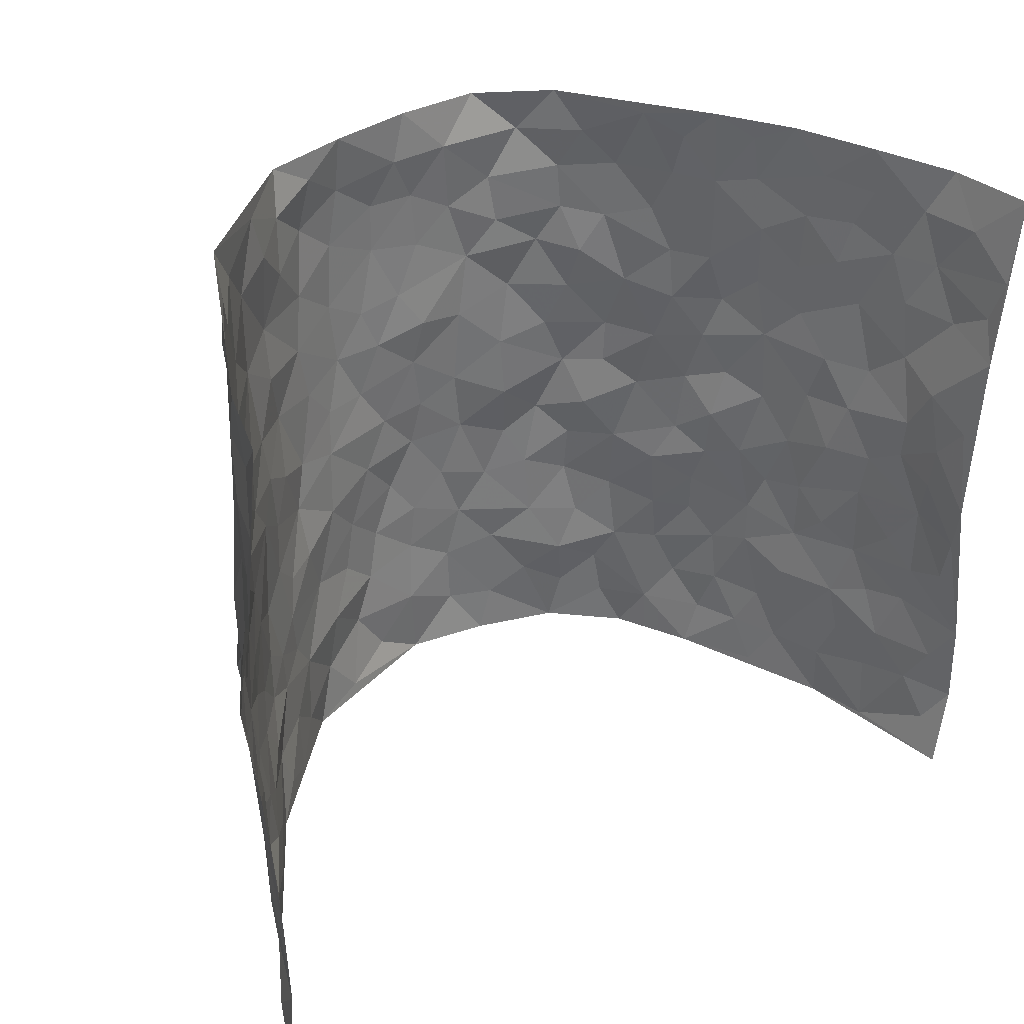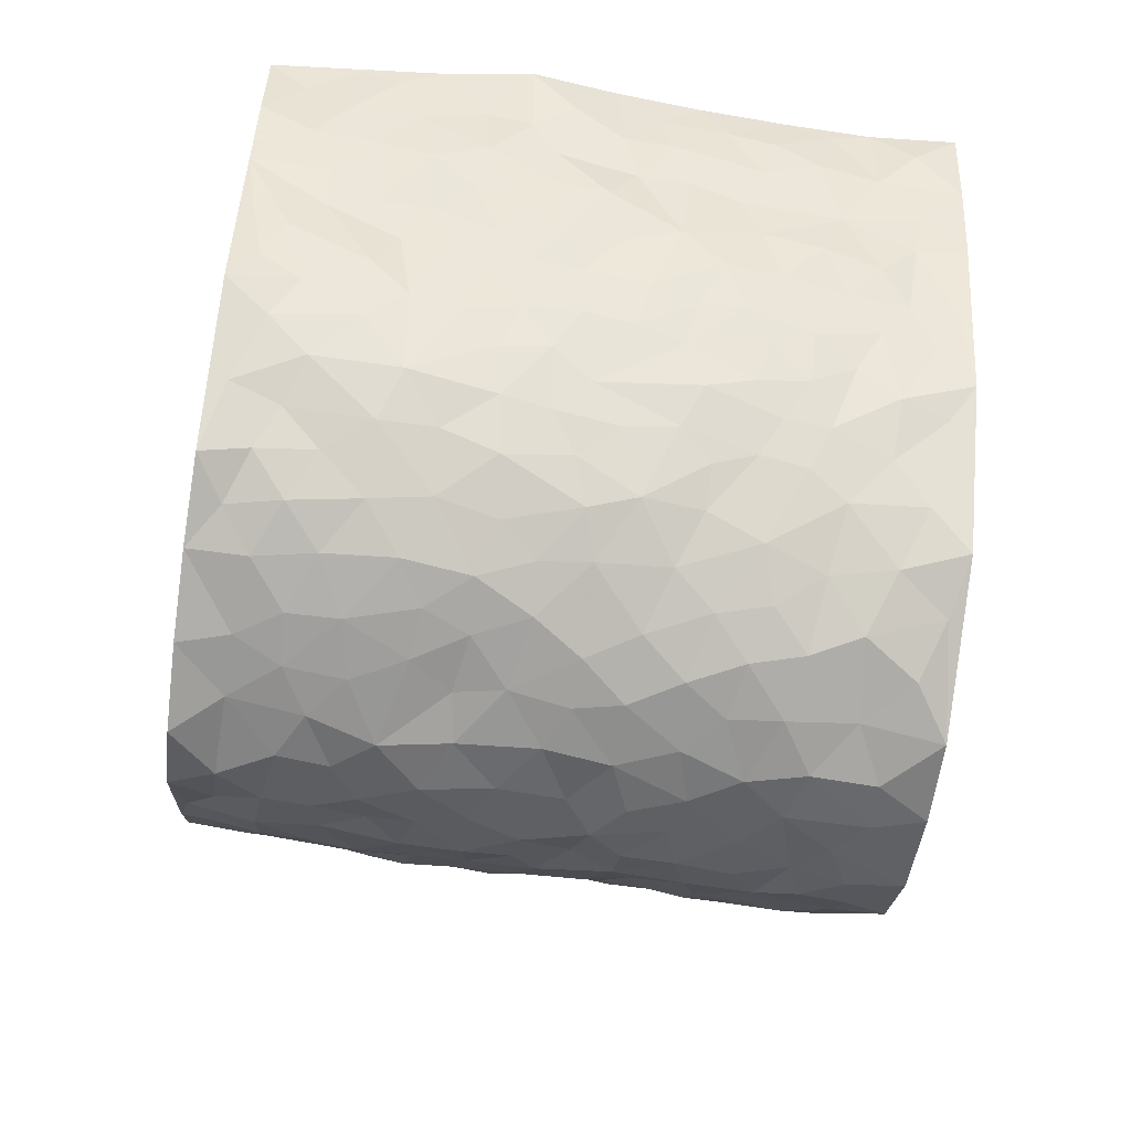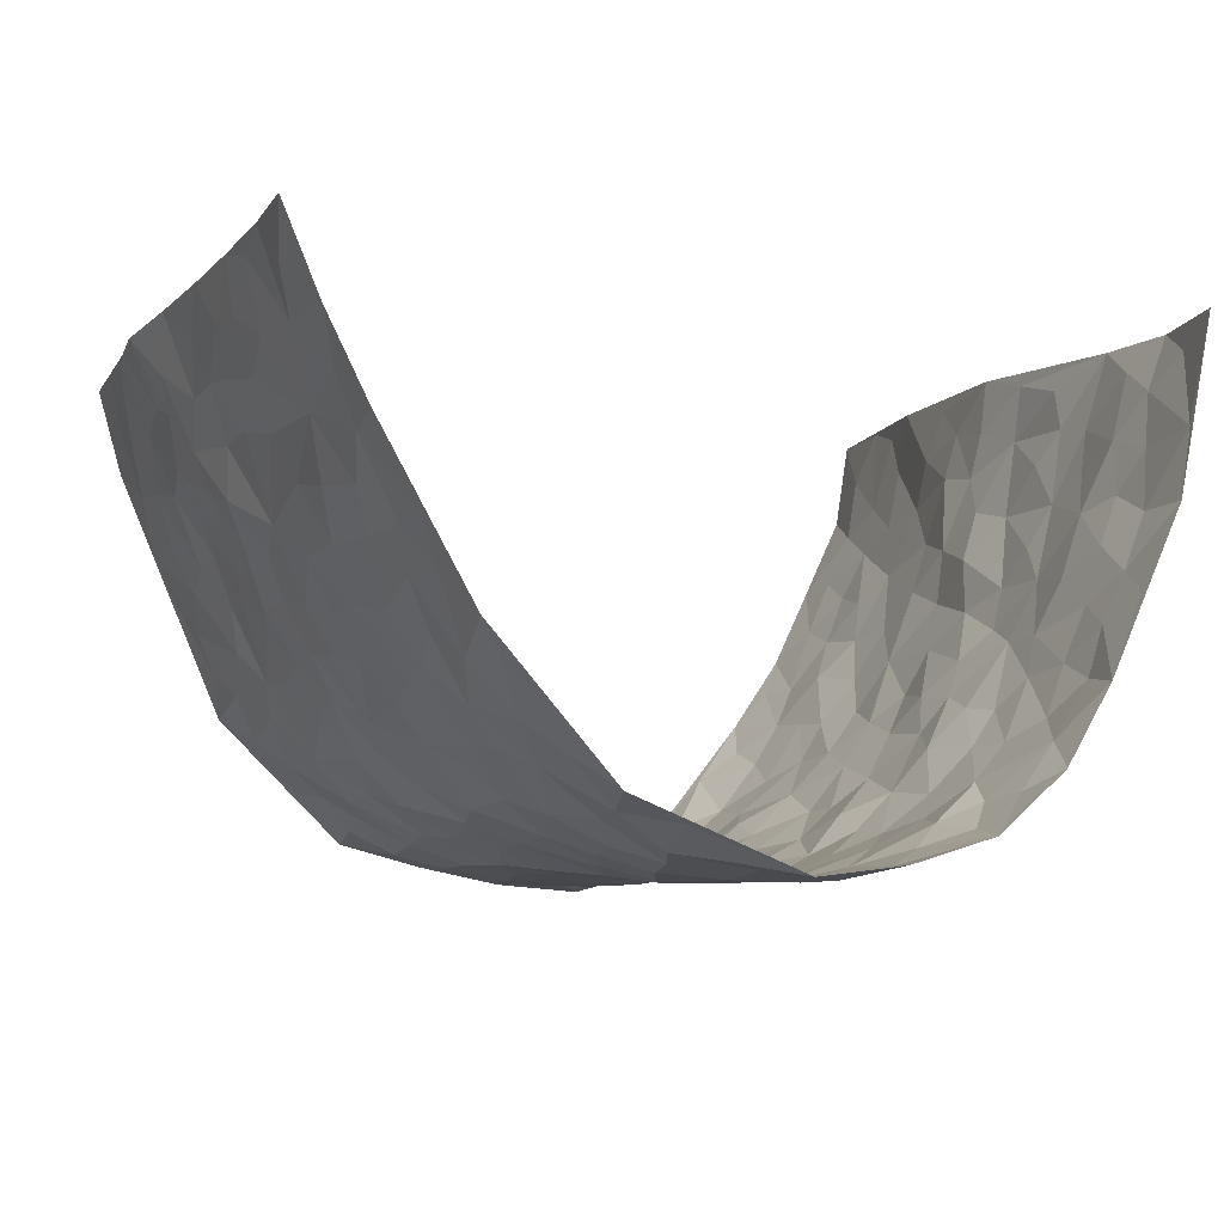
<metadata>
{"format":"obj","ext":"obj","renderer":"f3d","projection":"perspective","resolution":1024,"background":"white","views":[{"elev":35.0,"azim":-32.8,"up":"+Y"},{"elev":-67.0,"azim":-97.8,"up":"+Z"},{"elev":-7.5,"azim":-23.0,"up":"+Z"}]}
</metadata>
<code>
v -0.6145 0.009523 0.4291
v -0.5945 1.005 0.4176
v 0.5576 -0.00249 0.418
v 0.5862 0.9903 0.4226
v -0.5453 0.3971 0.2494
v -0.6213 0.507 0.415
v -0.5734 0.3627 0.3048
v 0.008504 0.003281 -0.2819
v -0.6078 0.2584 0.4251
v -0.5957 0.344 0.3666
v -0.511 0.004686 0.2058
v -0.6055 0.1336 0.4296
v -0.5081 0.295 0.1727
v -0.5665 0.007162 0.3156
v -0.564 0.2931 0.2919
v -0.3879 0.001544 -0.00892
v -0.601 0.1954 0.4072
v -0.2568 0.1665 -0.1572
v -0.532 0.326 0.2346
v -0.5672 0.1259 0.3193
v -0.5969 0.07108 0.3749
v -0.5341 0.0686 0.2617
v -0.4881 0.1284 0.1439
v -0.5046 0.07772 0.1954
v -0.5765 0.2124 0.3253
v -0.5914 0.276 0.357
v -0.5273 0.1809 0.2327
v -0.5031 0.2116 0.1568
v -0.5822 0.4934 0.3054
v -0.6129 0.3826 0.4203
v -0.5126 1.001 0.1867
v -0.4218 0.2225 0.02071
v 0.2526 0.1585 -0.2106
v -0.6163 0.7556 0.4142
v -0.3172 0.3924 -0.1158
v -0.5418 0.7572 0.2299
v -0.545 0.8357 0.2458
v -0.4517 0.443 0.05254
v -0.4594 0.6067 0.06825
v -0.415 0.9975 -0.04028
v -0.6148 0.693 0.3903
v -0.492 0.5641 0.1215
v -0.3461 0.7519 -0.1126
v -0.4084 0.28 -0.004478
v -0.3762 0.2249 -0.0421
v -0.3917 0.1622 -0.007847
v -0.3747 0.6359 -0.05948
v -0.3189 0.5588 -0.1196
v 0.1694 0.4745 -0.2506
v -0.2884 0.2204 -0.1329
v -0.1982 0.6095 -0.2184
v -0.3294 0.6278 -0.1179
v -0.263 0.05749 -0.1513
v -0.4628 0.7121 0.09584
v -0.3313 0.1939 -0.08881
v -0.5833 0.6227 0.3118
v -0.03199 0.3484 -0.2778
v 0.06462 0.3401 -0.2797
v 0.2797 0.453 -0.1852
v -0.08881 0.5511 -0.2601
v -0.1555 0.555 -0.2361
v 0.09808 0.6311 -0.2698
v -0.4791 0.3466 0.0976
v -0.5341 0.5773 0.198
v -0.6019 0.8162 0.3886
v -0.4275 0.1297 0.04692
v -0.3056 0.01206 -0.1008
v -0.5461 0.471 0.2459
v -0.4589 0.1735 0.095
v -0.45 0.01967 0.0997
v -0.2225 0.001836 -0.1921
v -0.4524 0.08974 0.09822
v -0.4164 0.0537 0.03943
v -0.3492 0.03729 -0.05366
v -0.3695 0.1035 -0.04569
v -0.5845 0.6909 0.3321
v -0.6027 0.8804 0.4083
v -0.5341 0.5121 0.1858
v 0.005117 0.9985 -0.2668
v -0.5573 0.6801 0.247
v -0.44 0.315 0.03753
v -0.412 0.4612 -0.004906
v 0.01293 0.5716 -0.2696
v -0.04307 0.4826 -0.2682
v 0.009548 0.4198 -0.2787
v -0.1157 0.128 -0.2527
v -0.4383 0.6706 0.04341
v -0.6076 0.5677 0.3495
v -0.5181 0.6944 0.1866
v -0.3716 0.2969 -0.05345
v -0.473 0.2679 0.1003
v -0.4059 0.688 -0.01713
v -0.1611 0.4839 -0.2303
v -0.2419 0.4344 -0.1908
v -0.4783 0.651 0.111
v -0.002723 0.1173 -0.2724
v -0.35 0.5097 -0.0815
v -0.2957 0.2875 -0.1275
v -0.2239 0.5024 -0.2039
v -0.1658 0.3805 -0.2248
v -0.6349 0.6315 0.4069
v -0.5092 0.6256 0.161
v -0.5597 0.5842 0.2577
v -0.3056 0.1098 -0.108
v -0.4165 0.5333 0.002443
v -0.5046 0.4075 0.1412
v -0.12 0.3237 -0.2486
v -0.1373 0.2488 -0.241
v -0.4133 0.6116 -0.0008671
v 0.1134 0.7292 -0.2717
v 0.003847 0.215 -0.2801
v -0.06596 0.273 -0.2705
v 0.01176 0.2887 -0.2788
v -0.3617 0.3637 -0.07156
v -0.1756 0.1838 -0.2116
v -0.4863 0.4893 0.1172
v -0.4365 0.3814 0.03263
v -0.3985 0.3918 -0.02049
v -0.275 0.5231 -0.1598
v -0.2317 0.349 -0.1829
v -0.3096 0.4662 -0.126
v -0.2061 0.2697 -0.2045
v -0.08259 0.4106 -0.2584
v -0.4543 0.5324 0.06588
v -0.0837 0.1978 -0.2628
v -0.1942 0.09378 -0.2085
v -0.3353 0.2578 -0.08787
v -0.5996 0.444 0.3681
v -0.5798 0.4259 0.311
v 0.09969 0.423 -0.275
v 0.2093 0.2384 -0.2381
v 0.08889 0.5169 -0.2723
v 0.0259 0.4878 -0.274
v 0.1727 0.394 -0.2589
v 0.5185 0.4922 0.2382
v 0.2239 0.4355 -0.2404
v 0.2645 0.3145 -0.2166
v 0.1641 0.5684 -0.2542
v 0.1284 0.9963 -0.2763
v -0.2712 0.6181 -0.1775
v 0.3665 0.8803 -0.08901
v 0.3904 0.996 -0.02268
v -0.2045 0.7798 -0.2207
v -0.05474 0.8643 -0.2662
v -0.2819 0.3476 -0.1445
v -0.3803 0.5654 -0.04938
v -0.06571 0.05256 -0.2655
v -0.1412 0.02271 -0.2256
v 0.1293 0.00238 -0.2671
v 0.01723 0.8603 -0.2717
v -0.01168 0.6998 -0.2673
v 0.3759 0.1974 -0.1058
v 0.3218 0.2911 -0.1666
v 0.4588 0.5249 0.04767
v 0.4324 0.5463 -0.01435
v 0.3978 0.1352 -0.08021
v 0.4305 0.2274 -0.01993
v 0.3607 0.3625 -0.1029
v 0.02867 0.6409 -0.2628
v -0.0534 0.6272 -0.2618
v -0.1419 0.7287 -0.2487
v -0.08176 0.6926 -0.26
v -0.05638 0.7912 -0.267
v -0.1307 0.632 -0.251
v 0.02505 0.775 -0.2722
v 0.2351 0.9985 -0.2147
v -0.01436 0.9267 -0.2629
v -0.2489 0.8448 -0.1875
v -0.1928 0.8796 -0.2309
v -0.291 0.7795 -0.1647
v -0.2361 0.9963 -0.2124
v -0.2155 0.6946 -0.212
v -0.2883 0.6986 -0.1584
v -0.1353 0.8294 -0.2501
v -0.1157 0.9987 -0.2429
v 0.2165 0.7469 -0.2327
v 0.1786 0.668 -0.2557
v 0.3101 0.5973 -0.1733
v 0.2579 0.525 -0.2155
v 0.2561 0.6673 -0.2037
v 0.373 0.7447 -0.09411
v 0.3253 0.6847 -0.1457
v 0.2669 0.7343 -0.1856
v 0.07288 0.9283 -0.2653
v 0.08299 0.8231 -0.2725
v 0.1494 0.8577 -0.2644
v 0.242 0.874 -0.2136
v 0.2991 0.7944 -0.168
v 0.2301 0.5974 -0.2259
v -0.5759 0.8727 0.3224
v -0.4886 0.8194 0.1425
v -0.5718 0.7798 0.3119
v -0.561 1.003 0.2989
v -0.5799 0.9452 0.3625
v -0.5472 0.925 0.2553
v -0.5142 0.8887 0.186
v -0.463 0.9309 0.0676
v -0.4809 0.8885 0.1228
v -0.4887 0.7485 0.1505
v -0.4385 0.8144 0.03178
v -0.4563 0.7829 0.092
v -0.4154 0.9004 -0.01387
v -0.3467 0.8766 -0.1119
v -0.4326 0.9606 0.01437
v -0.3907 0.8146 -0.05209
v -0.3809 0.935 -0.07341
v -0.3097 0.9713 -0.141
v -0.4128 0.76 -0.009311
v -0.2883 0.8997 -0.1537
v -0.2438 0.9288 -0.1974
v 0.1593 0.7851 -0.2581
v 0.2465 0.805 -0.2107
v 0.1924 0.9331 -0.2535
v 0.3513 0.813 -0.1182
v 0.3109 0.8824 -0.1587
v 0.3229 0.9812 -0.1087
v 0.2654 0.9378 -0.1827
v 0.3683 0.9472 -0.06738
v 0.3461 0.4951 -0.1335
v 0.3075 0.5309 -0.1729
v 0.4086 0.6042 -0.04765
v 0.3756 0.6651 -0.08706
v 0.3598 0.5895 -0.1099
v 0.3289 0.1917 -0.157
v 0.4031 0.3352 -0.05047
v 0.3947 0.5229 -0.06947
v 0.3221 0.3896 -0.1585
v -0.1194 0.9148 -0.2509
v -0.1747 0.957 -0.2264
v 0.3078 0.1356 -0.1842
v 0.4572 0.01356 0.06389
v 0.2041 0.3342 -0.2434
v 0.2668 0.3867 -0.2109
v 0.4534 0.2468 0.03706
v 0.5132 0.9935 0.1886
v 0.573 0.2457 0.416
v 0.4061 0.8114 -0.03339
v 0.492 0.484 0.1692
v 0.4072 0.7464 -0.03877
v 0.5388 0.4923 0.425
v 0.4875 0.2911 0.1162
v 0.4141 0.4685 -0.02306
v 0.5233 0.3073 0.22
v 0.4413 0.415 0.02127
v 0.4046 0.00217 -0.04732
v 0.09752 0.2521 -0.2797
v 0.4207 0.07641 -0.03664
v 0.1415 0.3194 -0.2681
v 0.3708 0.2679 -0.1083
v 0.5476 0.261 0.3135
v 0.4786 0.4592 0.09294
v 0.4459 0.08139 0.0323
v 0.3866 0.4266 -0.07779
v 0.4685 0.3702 0.05819
v 0.279 0.2335 -0.2014
v 0.4081 0.2724 -0.05826
v 0.2634 0.08094 -0.2203
v 0.3415 0.004454 -0.152
v 0.2482 0.004148 -0.232
v 0.2028 0.1156 -0.2429
v 0.07582 0.1696 -0.2834
v 0.1505 0.1899 -0.2637
v 0.4647 0.146 0.06292
v 0.5215 0.4191 0.2204
v 0.5079 0.2182 0.193
v 0.4779 0.07885 0.0985
v 0.4894 0.3816 0.1169
v 0.5015 0.3359 0.1639
v 0.5485 0.3219 0.3262
v 0.5063 0.5635 0.1945
v 0.4875 0.1431 0.1395
v 0.5157 0.1473 0.2059
v 0.5341 0.3635 0.2829
v 0.5545 0.3444 0.3831
v 0.5466 0.4337 0.3289
v 0.4552 0.3119 0.03527
v 0.5308 0.1028 0.2608
v 0.3162 0.06582 -0.1765
v 0.3656 0.07051 -0.1142
v 0.07926 0.07788 -0.2831
v 0.1489 0.07258 -0.2654
v 0.5539 0.7426 0.4263
v 0.5078 0.07688 0.1744
v 0.4747 0.2138 0.1055
v 0.5482 0.4182 0.4042
v 0.535 0.5024 0.3527
v 0.5301 0.2466 0.25
v 0.4325 0.1478 -0.01032
v 0.5083 -0.0006882 0.1756
v 0.4129 0.3945 -0.03053
v 0.5601 0.05903 0.377
v 0.5786 0.1206 0.4133
v 0.5319 0.1767 0.2821
v 0.5488 0.1203 0.3378
v 0.5283 0.006142 0.2699
v 0.5604 0.1836 0.3759
v 0.4899 0.5528 0.1165
v 0.4952 0.6296 0.1434
v 0.4577 0.635 0.04291
v 0.5357 0.6854 0.2737
v 0.4766 0.7685 0.08868
v 0.5428 0.6178 0.4045
v 0.5215 0.6365 0.2155
v 0.5274 0.5893 0.3031
v 0.5168 0.7388 0.1832
v 0.531 0.5252 0.2925
v 0.5345 0.5675 0.3635
v 0.5341 0.6534 0.3402
v 0.4816 0.6897 0.09431
v 0.4505 0.723 0.02631
v 0.4258 0.6746 -0.02604
v 0.5522 0.8453 0.3006
v 0.5086 0.8666 0.165
v 0.5362 0.7707 0.2605
v 0.5548 0.7705 0.3446
v 0.5318 0.8385 0.2296
v 0.5699 0.8664 0.4216
v 0.4985 0.7981 0.1485
v 0.5629 0.8036 0.401
v 0.5164 0.9265 0.195
v 0.5663 0.9906 0.3013
v 0.4599 0.9954 0.07761
v 0.5482 0.9194 0.2682
v 0.5633 0.9208 0.3537
v 0.4851 0.9307 0.1204
v 0.4367 0.8993 0.02652
v 0.4034 0.8804 -0.03058
v 0.4276 0.9672 0.02549
v 0.4412 0.8198 0.03818
v 0.4763 0.8576 0.09563
f 29 6 128
f 12 21 20
f 26 10 9
f 55 45 46
f 27 19 15
f 26 9 17
f 101 6 88
f 12 1 21
f 7 15 19
f 125 86 96
f 84 123 85
f 129 29 128
f 25 27 15
f 12 20 17
f 73 75 66
f 22 14 11
f 26 17 25
f 9 12 17
f 25 15 26
f 5 129 7
f 52 146 48
f 55 18 50
f 7 19 5
f 20 27 25
f 124 82 105
f 41 76 34
f 20 14 22
f 14 20 21
f 14 21 1
f 24 22 11
f 24 27 22
f 72 66 69
f 69 32 91
f 70 24 11
f 24 23 27
f 17 20 25
f 27 20 22
f 10 15 7
f 10 26 15
f 23 28 27
f 27 13 19
f 28 23 69
f 13 27 28
f 119 121 94
f 10 7 129
f 6 30 128
f 9 10 30
f 36 192 80
f 80 102 89
f 118 81 44
f 64 103 78
f 115 126 86
f 45 32 46
f 91 63 13
f 129 68 29
f 95 87 54
f 95 54 199
f 202 40 204
f 82 97 105
f 29 88 6
f 18 55 104
f 148 126 71
f 38 82 124
f 50 18 122
f 117 82 38
f 5 19 106
f 82 117 118
f 80 64 102
f 127 45 55
f 194 77 190
f 98 35 114
f 39 124 105
f 127 50 98
f 106 19 13
f 66 75 46
f 39 95 42
f 63 117 38
f 95 89 102
f 101 56 76
f 51 140 99
f 18 53 126
f 62 83 132
f 45 127 90
f 112 113 57
f 103 29 68
f 130 85 58
f 109 39 105
f 35 94 121
f 113 246 58
f 151 165 163
f 120 100 94
f 114 127 98
f 192 190 65
f 95 39 87
f 36 191 37
f 67 104 74
f 56 101 88
f 13 63 106
f 192 34 76
f 268 241 243
f 108 115 125
f 93 84 60
f 133 84 85
f 156 288 157
f 101 76 41
f 80 103 64
f 105 97 146
f 99 61 51
f 92 109 47
f 125 96 111
f 158 227 153
f 75 104 55
f 69 66 32
f 81 91 32
f 106 78 68
f 42 64 78
f 77 34 65
f 24 70 72
f 75 73 16
f 16 71 67
f 2 34 77
f 13 28 91
f 103 56 88
f 56 80 76
f 72 69 23
f 11 16 70
f 16 73 70
f 16 67 74
f 115 18 126
f 24 72 23
f 73 72 70
f 16 74 75
f 72 73 66
f 32 45 44
f 84 83 60
f 66 46 32
f 78 106 116
f 117 63 81
f 67 53 104
f 103 68 78
f 69 91 28
f 36 80 89
f 106 38 116
f 106 68 5
f 81 118 117
f 62 132 138
f 32 44 81
f 53 67 71
f 57 58 85
f 123 100 107
f 93 60 61
f 33 230 224
f 8 96 147
f 132 133 130
f 140 48 119
f 93 100 123
f 122 98 50
f 164 60 160
f 53 71 126
f 125 112 108
f 193 194 195
f 75 55 46
f 63 91 81
f 56 103 80
f 196 198 31
f 18 104 53
f 121 48 97
f 38 106 63
f 118 97 82
f 97 35 121
f 51 172 140
f 130 134 49
f 87 39 109
f 288 252 263
f 97 114 35
f 47 43 92
f 57 113 58
f 248 130 58
f 34 101 41
f 114 90 127
f 116 124 42
f 145 94 35
f 118 114 97
f 167 79 175
f 98 145 35
f 85 123 57
f 43 47 52
f 199 36 89
f 42 78 116
f 159 83 62
f 88 29 103
f 74 104 75
f 118 44 90
f 173 140 172
f 42 95 102
f 190 192 37
f 65 190 77
f 89 95 199
f 125 111 112
f 92 87 109
f 18 115 122
f 177 180 176
f 112 57 107
f 109 105 146
f 93 94 100
f 285 286 275
f 96 86 147
f 137 232 131
f 57 123 107
f 87 92 208
f 49 134 136
f 132 130 49
f 161 164 162
f 50 127 55
f 122 108 107
f 122 107 100
f 48 140 52
f 118 90 114
f 99 119 94
f 123 84 93
f 36 37 192
f 48 121 119
f 120 122 100
f 39 42 124
f 38 124 116
f 248 58 246
f 44 45 90
f 98 122 120
f 146 52 47
f 94 93 99
f 168 209 170
f 212 183 188
f 202 197 200
f 42 102 64
f 107 108 112
f 99 93 61
f 8 280 96
f 112 111 113
f 125 115 86
f 115 108 122
f 128 30 10
f 5 68 129
f 10 129 128
f 132 49 138
f 83 84 133
f 130 133 85
f 83 133 132
f 248 134 130
f 156 152 224
f 151 110 165
f 212 186 211
f 153 224 249
f 254 251 244
f 246 261 262
f 225 158 249
f 49 136 179
f 185 184 150
f 214 188 181
f 181 188 182
f 161 163 174
f 143 170 172
f 110 211 185
f 184 79 167
f 174 228 169
f 62 110 159
f 163 150 144
f 210 169 229
f 170 143 168
f 176 211 110
f 98 120 145
f 94 145 120
f 48 146 97
f 109 146 47
f 148 86 126
f 147 86 148
f 71 8 148
f 8 147 148
f 244 276 254
f 232 136 134
f 174 143 161
f 60 83 160
f 163 162 151
f 159 160 83
f 261 281 262
f 259 281 149
f 219 220 59
f 246 113 111
f 33 255 131
f 157 256 152
f 137 255 153
f 230 278 279
f 262 260 33
f 154 155 242
f 131 255 137
f 248 131 232
f 281 280 149
f 259 258 278
f 220 179 59
f 159 151 160
f 162 160 151
f 164 61 60
f 228 174 144
f 144 174 163
f 159 110 151
f 161 172 164
f 186 184 185
f 161 162 163
f 61 164 51
f 160 162 164
f 187 217 213
f 150 163 165
f 205 202 200
f 79 184 139
f 170 43 173
f 174 169 143
f 161 143 172
f 167 144 150
f 176 180 183
f 172 170 173
f 223 226 221
f 185 150 165
f 99 140 119
f 207 206 203
f 172 51 164
f 43 52 173
f 173 52 140
f 167 175 228
f 228 229 169
f 210 168 169
f 177 110 62
f 189 138 179
f 62 138 177
f 136 232 233
f 181 182 222
f 150 184 167
f 178 180 189
f 49 179 138
f 177 138 189
f 180 178 182
f 178 179 220
f 307 308 304
f 222 223 221
f 215 187 188
f 176 183 212
f 187 213 186
f 214 215 188
f 185 211 186
f 237 181 239
f 182 188 183
f 110 185 165
f 216 215 141
f 211 176 212
f 182 183 180
f 176 110 177
f 213 184 186
f 178 189 179
f 177 189 180
f 195 190 37
f 197 198 200
f 195 194 190
f 34 192 65
f 80 192 76
f 37 196 195
f 194 2 77
f 193 2 194
f 196 37 191
f 31 193 195
f 198 196 191
f 31 195 196
f 199 201 191
f 197 204 31
f 198 191 201
f 31 198 197
f 201 199 54
f 36 199 191
f 54 208 201
f 208 43 205
f 208 54 87
f 198 201 200
f 206 205 203
f 43 170 203
f 210 207 209
f 40 202 206
f 31 204 40
f 197 202 204
f 208 205 200
f 43 203 205
f 205 206 202
f 203 209 207
f 171 40 207
f 40 206 207
f 208 200 201
f 43 208 92
f 170 209 203
f 168 143 169
f 207 210 171
f 168 210 209
f 188 187 212
f 212 187 186
f 166 139 213
f 184 213 139
f 237 214 181
f 215 214 141
f 216 141 218
f 213 217 166
f 142 166 216
f 217 216 166
f 187 215 217
f 216 217 215
f 237 141 214
f 142 216 218
f 223 222 182
f 179 136 59
f 223 220 219
f 267 238 251
f 237 327 141
f 223 182 178
f 158 290 253
f 220 223 178
f 59 233 227
f 233 59 136
f 248 246 131
f 153 249 158
f 251 254 267
f 223 219 226
f 111 261 246
f 297 251 238
f 276 256 157
f 167 228 144
f 229 228 175
f 175 171 229
f 229 171 210
f 260 257 33
f 265 271 272
f 266 289 283
f 269 243 250
f 249 224 152
f 266 283 271
f 227 233 137
f 253 227 158
f 325 313 320
f 135 264 275
f 310 329 239
f 270 298 297
f 249 256 225
f 275 273 269
f 311 222 221
f 155 154 299
f 234 276 157
f 310 311 299
f 222 239 181
f 221 226 155
f 266 263 252
f 242 290 244
f 264 273 275
f 273 264 243
f 242 244 154
f 276 290 225
f 288 234 157
f 240 282 302
f 275 286 306
f 225 290 158
f 234 263 284
f 241 254 276
f 233 232 137
f 137 153 227
f 264 135 238
f 244 251 154
f 260 259 257
f 227 253 219
f 33 224 255
f 154 297 299
f 240 302 307
f 297 154 251
f 264 268 243
f 253 226 219
f 271 284 263
f 277 294 293
f 290 242 253
f 241 234 284
f 59 227 219
f 242 155 226
f 252 245 231
f 157 152 156
f 257 230 33
f 152 256 249
f 278 230 257
f 262 33 131
f 224 153 255
f 259 278 257
f 134 248 232
f 230 279 224
f 96 261 111
f 261 96 280
f 280 281 261
f 246 262 131
f 252 247 245
f 268 267 241
f 283 277 272
f 288 247 252
f 275 274 285
f 295 291 294
f 267 268 264
f 263 234 288
f 309 310 299
f 290 276 244
f 283 272 271
f 267 254 241
f 265 243 241
f 236 240 285
f 297 238 270
f 303 305 298
f 241 276 234
f 221 155 299
f 272 277 293
f 250 243 287
f 286 285 240
f 284 271 265
f 271 263 266
f 295 3 291
f 225 256 276
f 241 284 265
f 289 266 231
f 3 292 291
f 321 235 323
f 293 294 296
f 279 278 258
f 245 279 258
f 279 156 224
f 260 281 259
f 280 8 149
f 262 281 260
f 231 266 252
f 267 264 238
f 306 304 270
f 283 289 295
f 243 269 273
f 236 269 250
f 294 292 296
f 274 236 285
f 269 274 275
f 250 287 293
f 245 289 231
f 236 274 269
f 156 279 247
f 242 226 253
f 247 279 245
f 243 265 287
f 288 156 247
f 265 272 293
f 296 292 236
f 293 287 265
f 295 294 277
f 277 283 295
f 236 250 296
f 289 3 295
f 292 294 291
f 293 296 250
f 300 304 308
f 325 320 235
f 329 330 326
f 270 304 303
f 270 303 298
f 309 305 301
f 135 306 270
f 299 297 298
f 298 309 299
f 238 135 270
f 300 314 305
f 303 300 305
f 304 306 307
f 300 303 304
f 282 319 315
f 322 325 235
f 275 306 135
f 307 306 286
f 240 307 286
f 308 307 302
f 302 282 308
f 308 282 315
f 305 309 298
f 310 309 301
f 310 301 329
f 310 239 311
f 222 311 239
f 299 311 221
f 319 312 315
f 312 323 316
f 301 305 318
f 305 314 316
f 300 308 315
f 316 314 312
f 312 314 315
f 315 314 300
f 323 312 324
f 316 313 318
f 282 4 317
f 330 313 325
f 4 321 324
f 235 320 323
f 282 317 319
f 312 319 317
f 326 325 322
f 316 320 313
f 316 318 305
f 142 218 327
f 327 218 141
f 316 323 320
f 324 312 317
f 4 324 317
f 321 323 324
f 318 313 330
f 328 326 322
f 326 327 329
f 329 327 237
f 326 328 327
f 322 142 328
f 327 328 142
f 329 237 239
f 301 318 330
f 326 330 325
f 330 329 301

</code>
